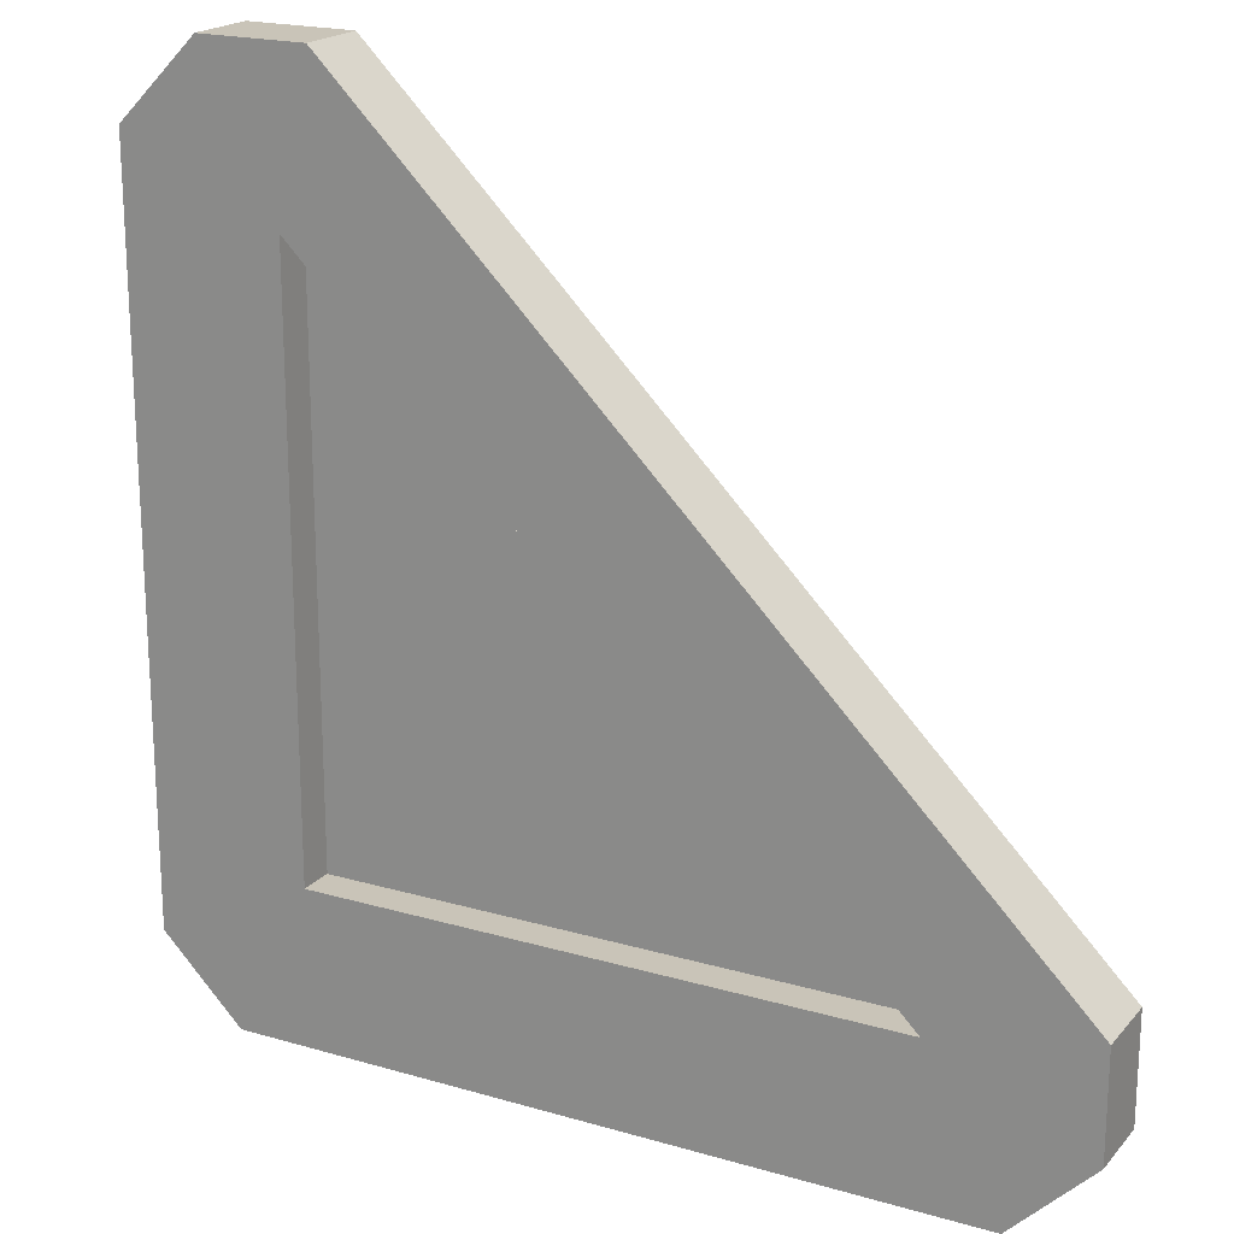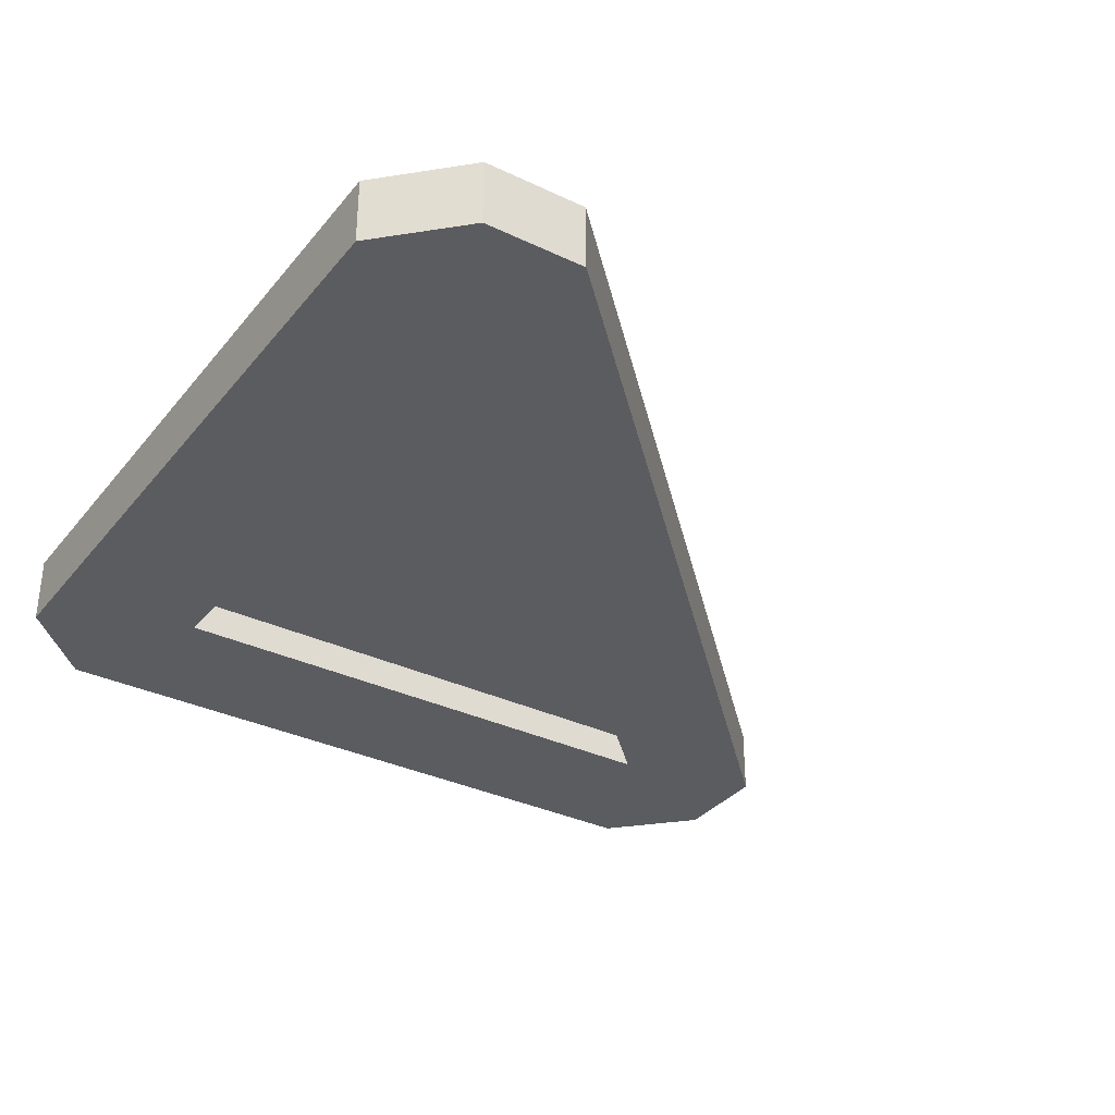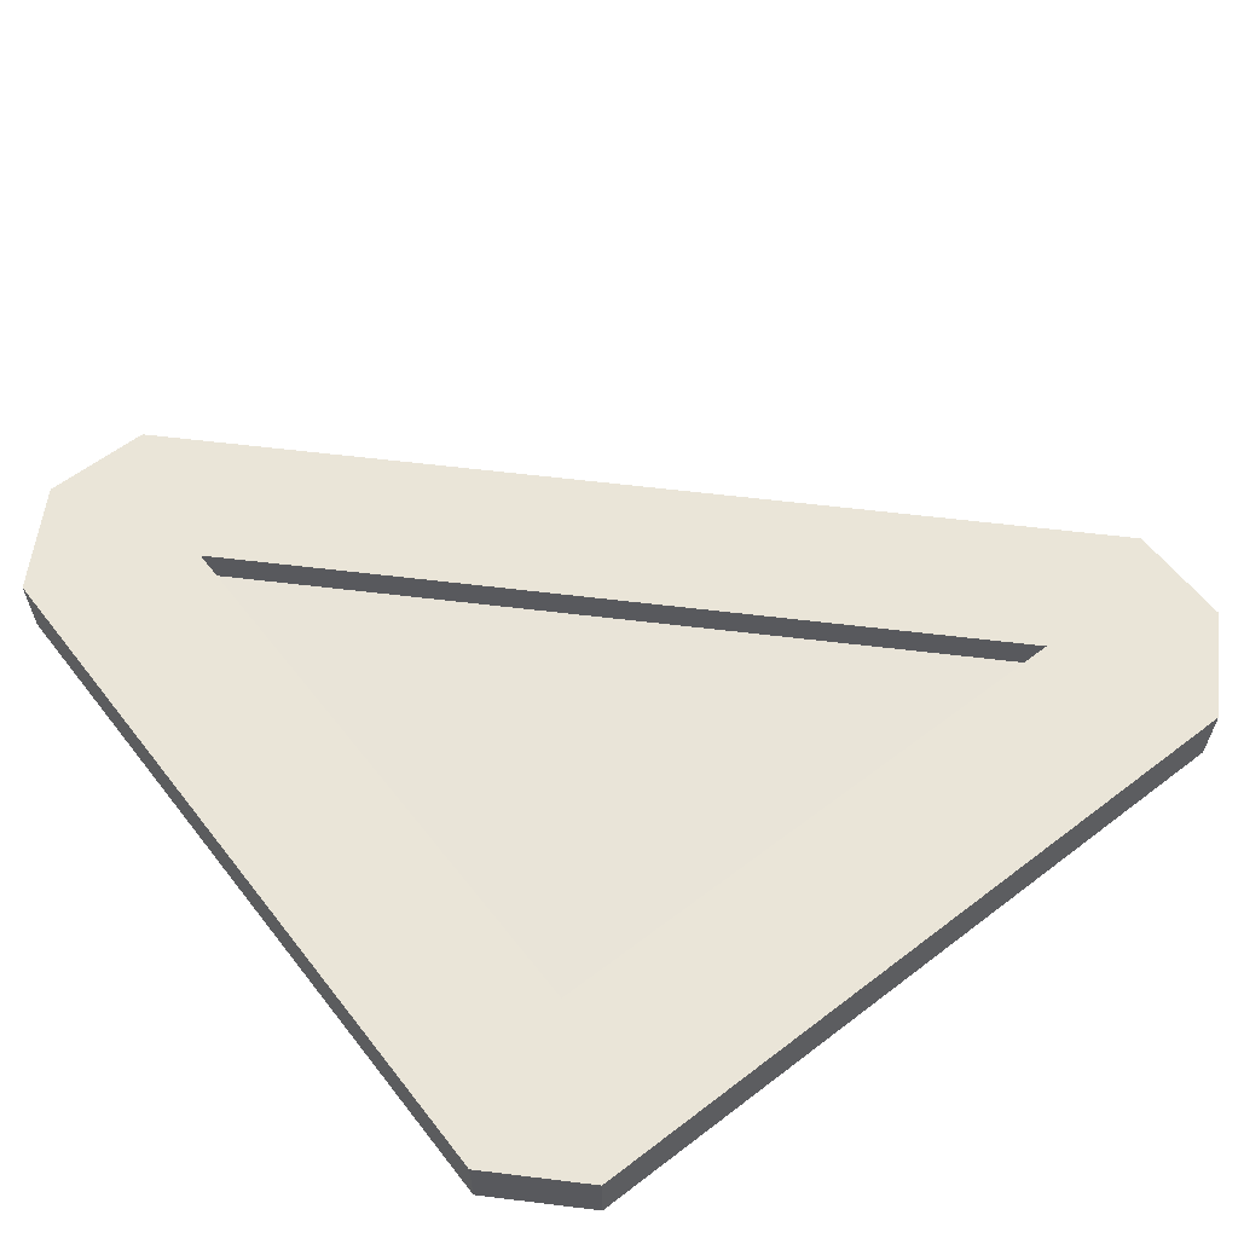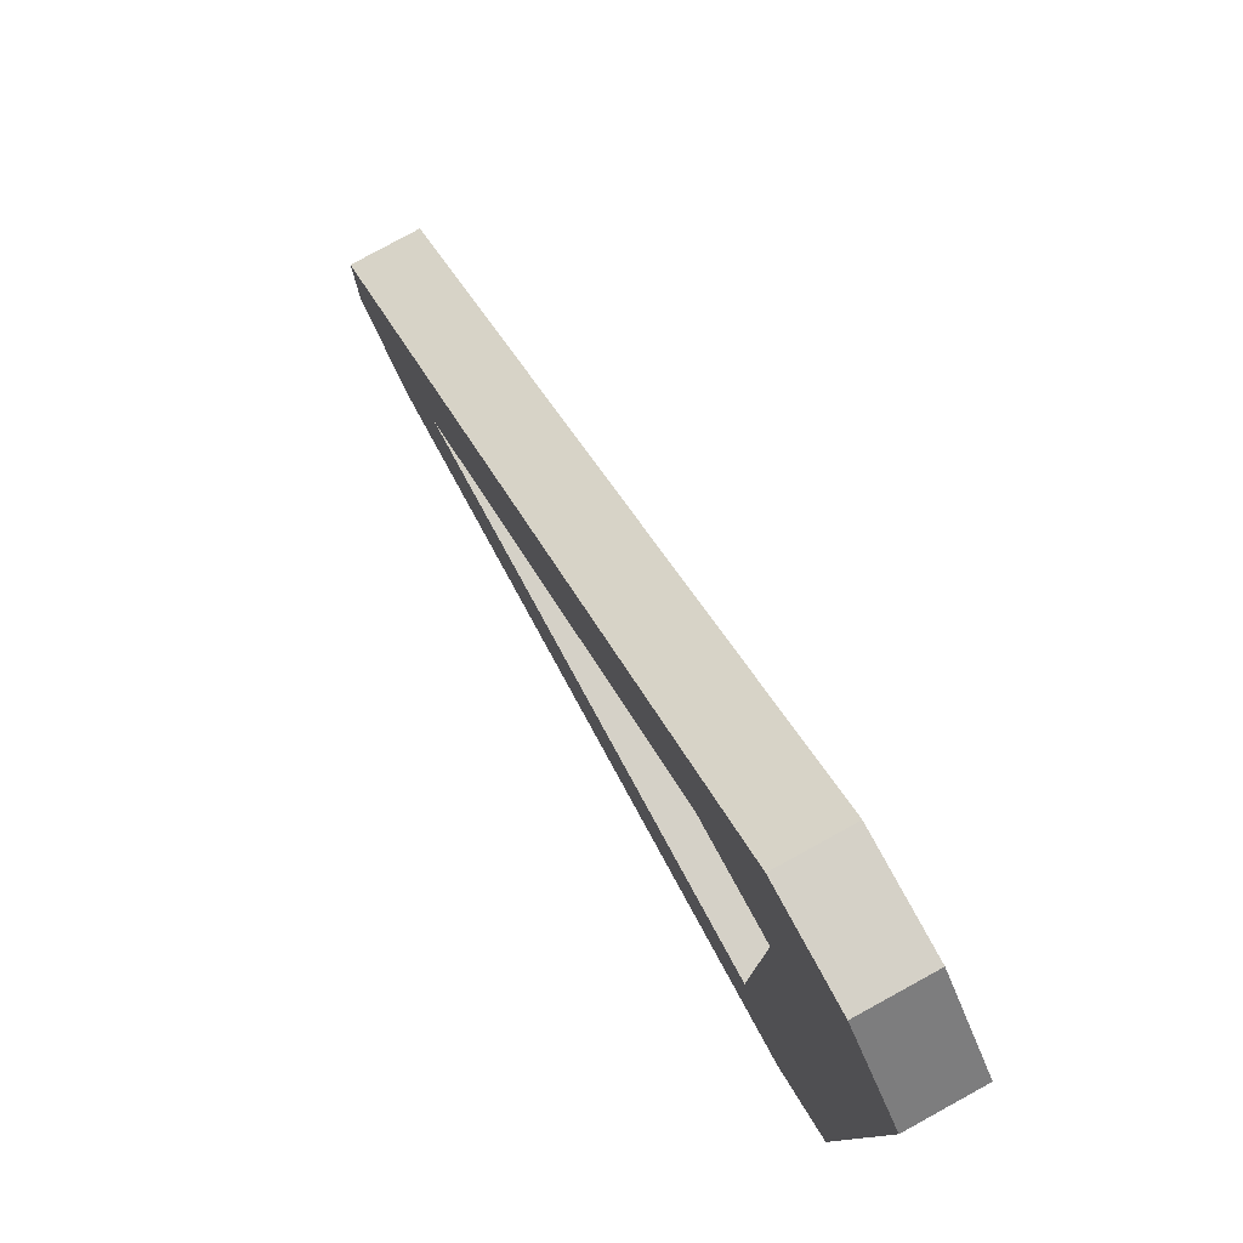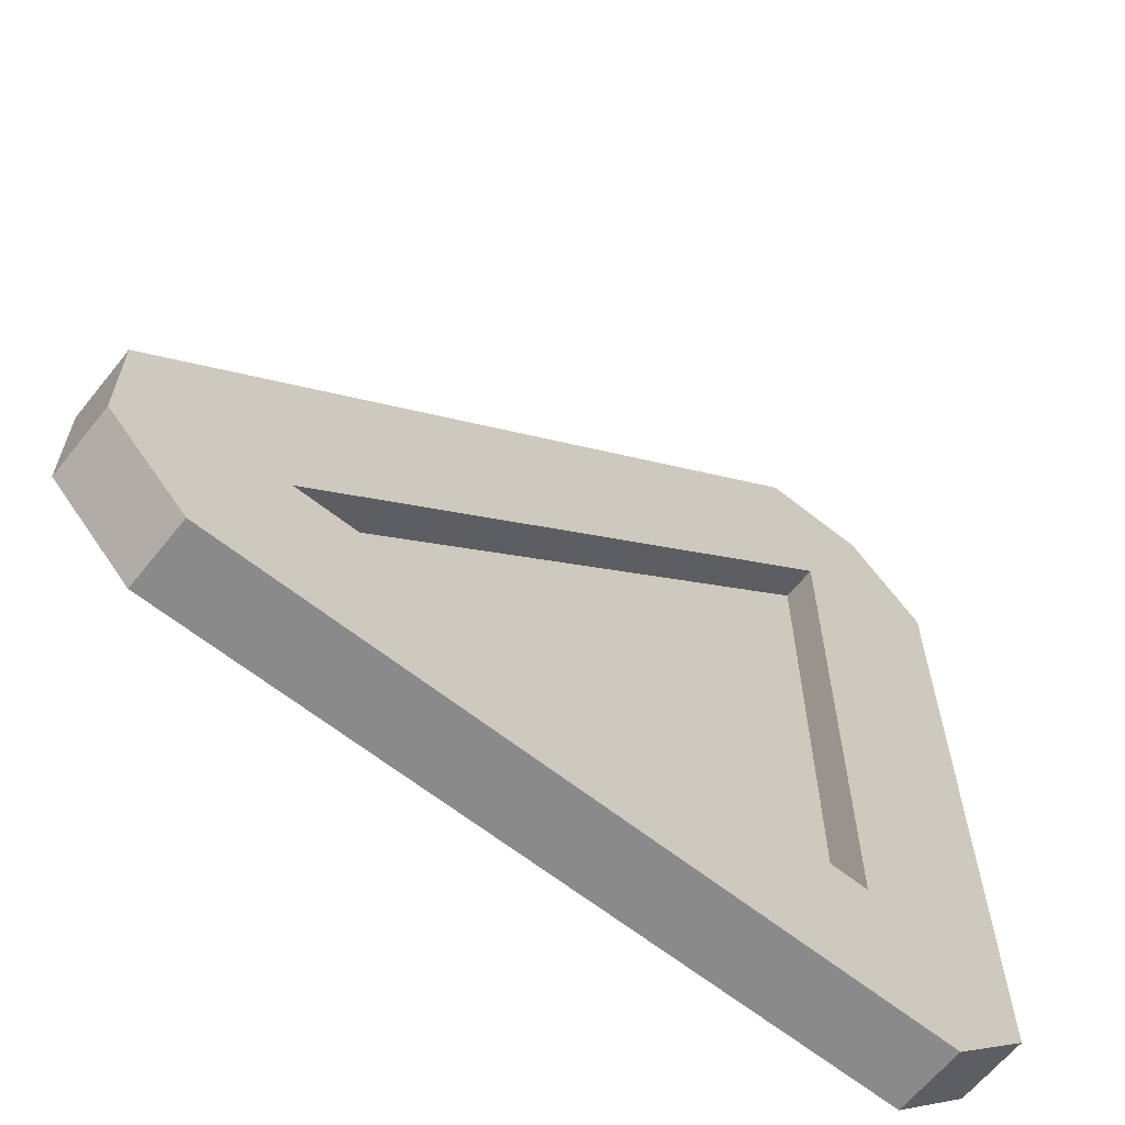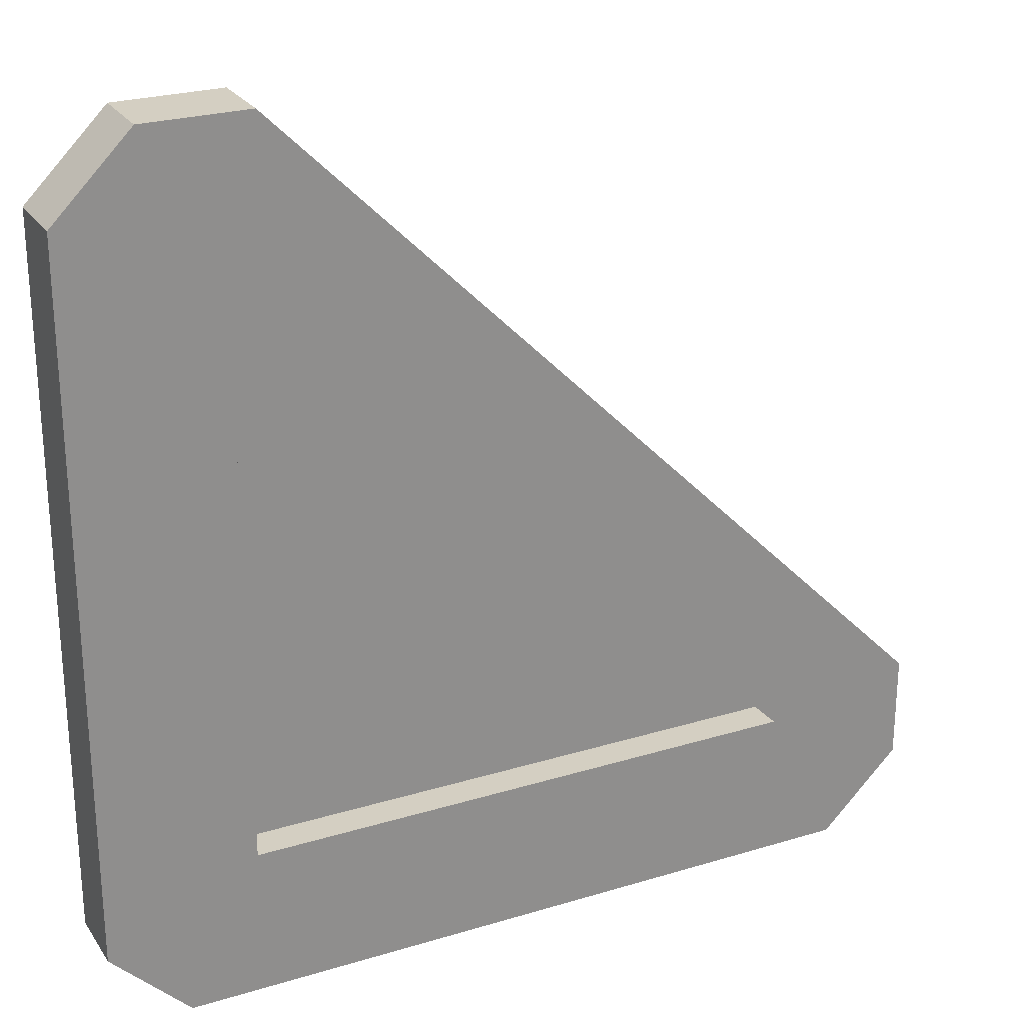
<metadata>
{"format":"obj","ext":"obj","renderer":"f3d","projection":"perspective","resolution":1024,"background":"white","views":[{"elev":19.8,"azim":-151.6,"up":"+Z"},{"elev":-33.8,"azim":-122.9,"up":"+Y"},{"elev":59.8,"azim":142.1,"up":"+Y"},{"elev":79.9,"azim":61.3,"up":"+Z"},{"elev":-63.6,"azim":-38.7,"up":"+Z"},{"elev":25.4,"azim":153.9,"up":"+Z"}]}
</metadata>
<code>
g metalTileCorner
v 0 0 9.097
v 0 0 0.9031
v -0.9031 0 10
v -0.9031 0 0
v -1.743 0 8.257
v -2.106 0 10
v -8.257 0 1.743
v -10 0 2.106
v -9.097 0 0
v -10 0 0.9031
v -1.743 0 1.743
v -0.9031 0.8 0
v 0 0.8 0.9031
v -9.097 0.8 0
v -10 0.8 0.9031
v 0 0.8 9.097
v -0.9031 0.8 10
v -1.743 0.4 1.743
v -1.743 0.4 8.257
v -1.743 0.8 1.743
v -1.743 0.8 8.257
v -8.257 0.4 1.743
v -8.257 0.8 1.743
v -10 0.8 2.106
v -2.106 0.8 10
v -0.9031 0.8 0.9031
v -9.097 0.8 0.9031
v -9.097 0.8 1.806
v -0.9031 0.8 9.097
v -1.806 0.8 9.097
f 2 1 3
f 3 4 2
f 3 5 4
f 3 6 5
f 6 7 5
f 6 8 7
f 8 9 7
f 8 10 9
f 11 9 4
f 4 5 11
f 11 7 9
f 4 12 13
f 13 2 4
f 14 9 10
f 10 15 14
f 1 16 17
f 17 3 1
f 4 9 14
f 14 12 4
f 2 13 16
f 16 1 2
f 18 11 5
f 5 19 18
f 20 18 19
f 19 21 20
f 7 11 18
f 18 22 7
f 22 18 20
f 20 23 22
f 24 8 6
f 6 25 24
f 6 3 17
f 17 25 6
f 15 10 8
f 8 24 15
f 19 22 23
f 23 21 19
f 22 19 5
f 5 7 22
f 26 12 14
f 14 27 26
f 14 15 27
f 15 28 27
f 12 26 17
f 12 17 16
f 16 13 12
f 26 29 17
f 29 30 17
f 30 25 17
f 30 28 25
f 28 24 25
f 28 15 24
f 19 18 22
f 19 22 18
f 20 29 26
f 26 27 20
f 27 23 20
f 29 20 21
f 21 30 29
f 21 23 30
f 23 28 30
f 23 27 28

</code>
